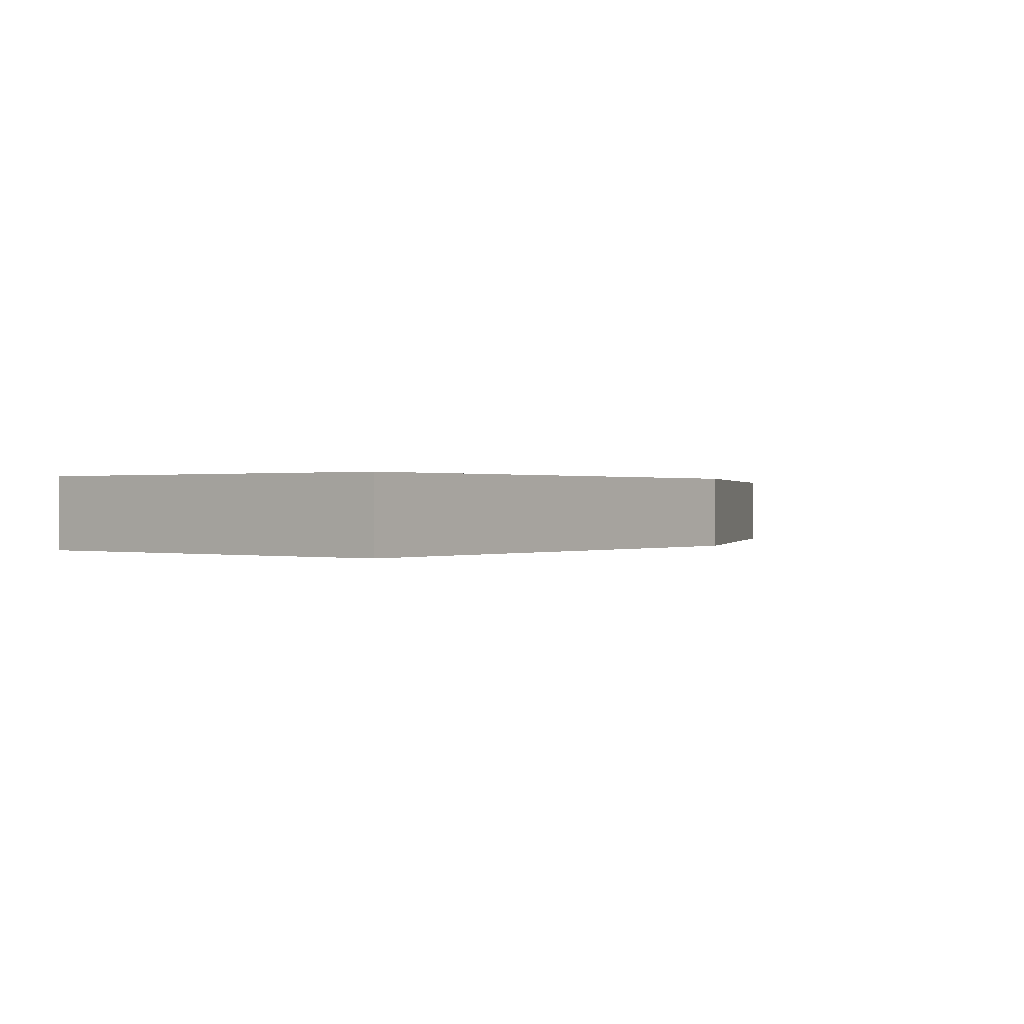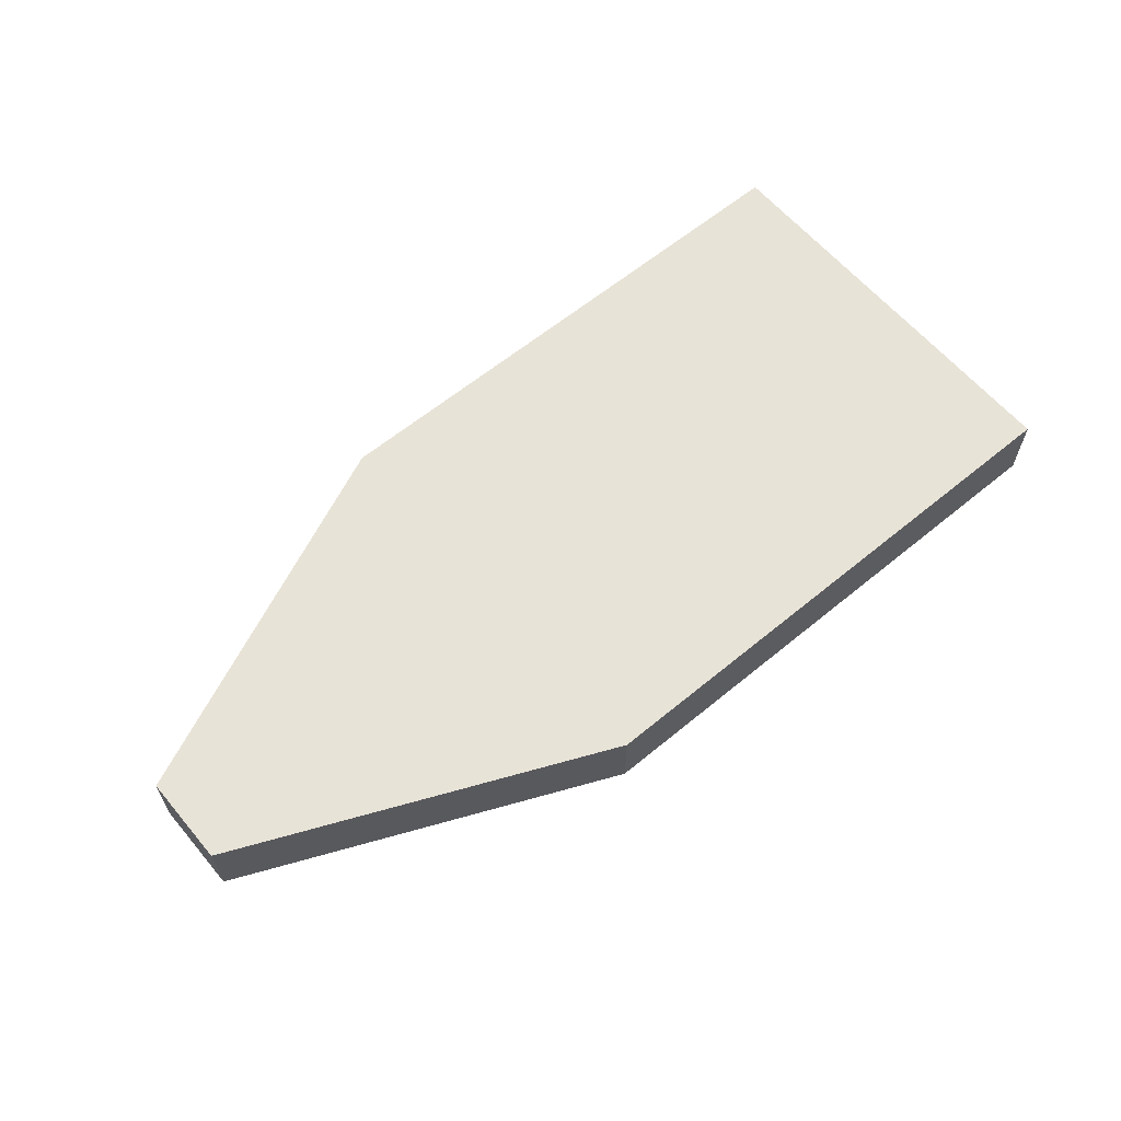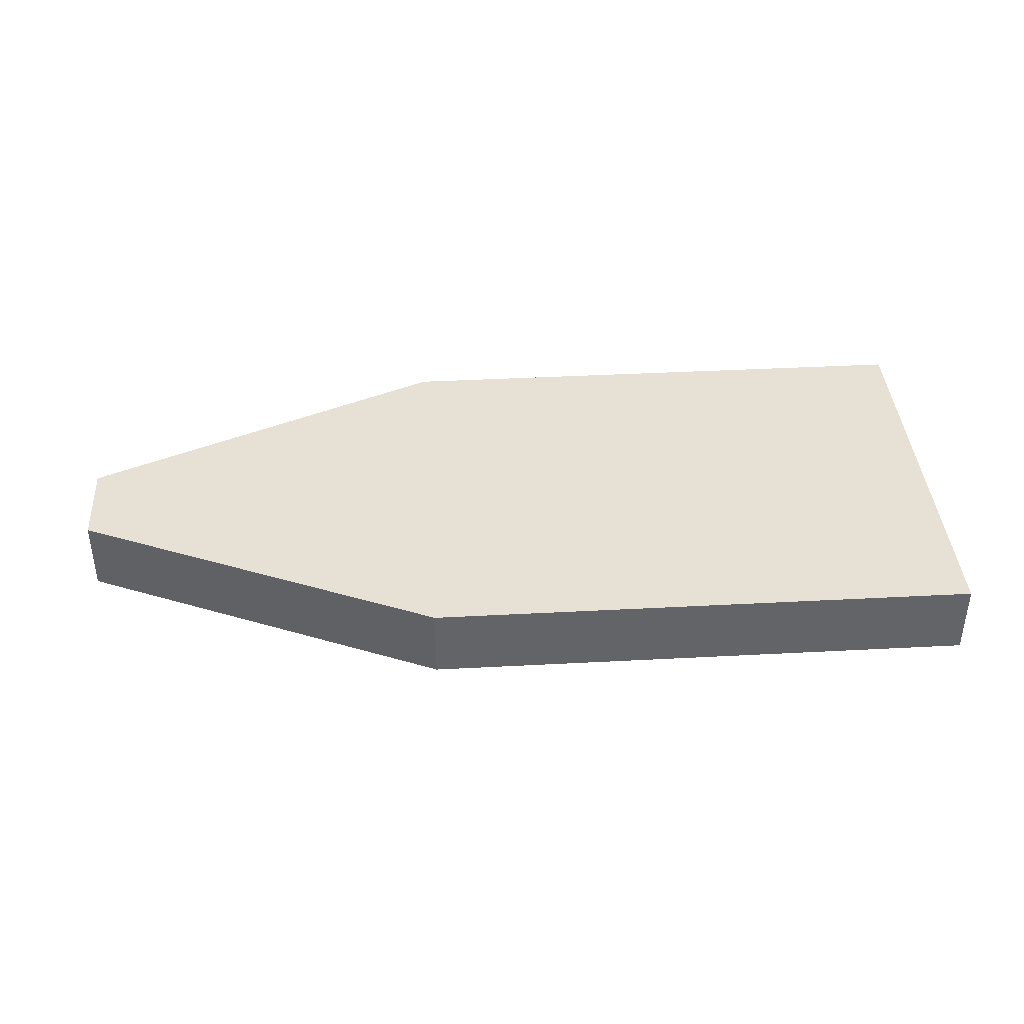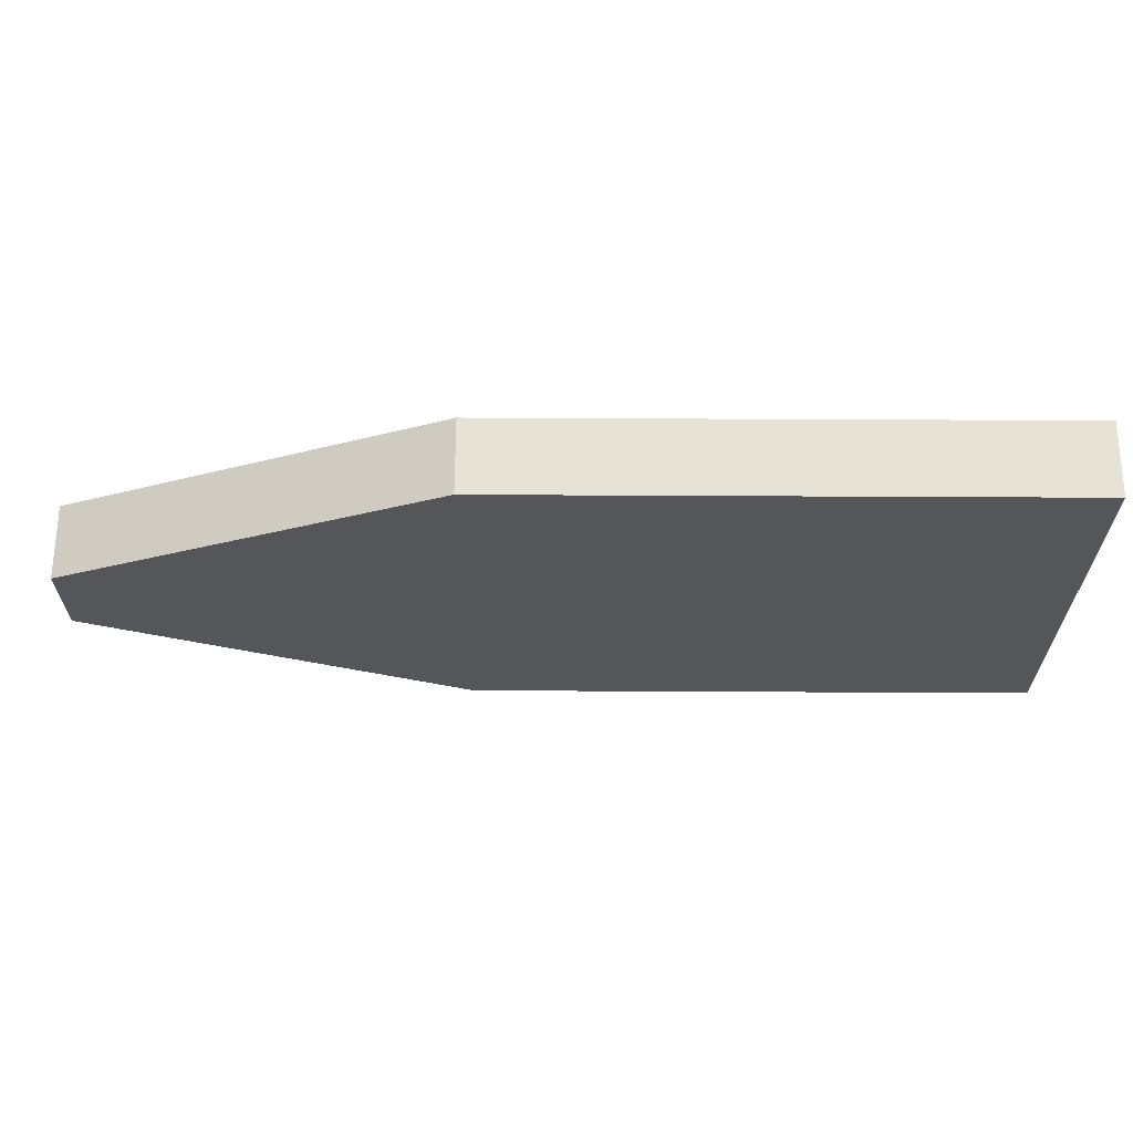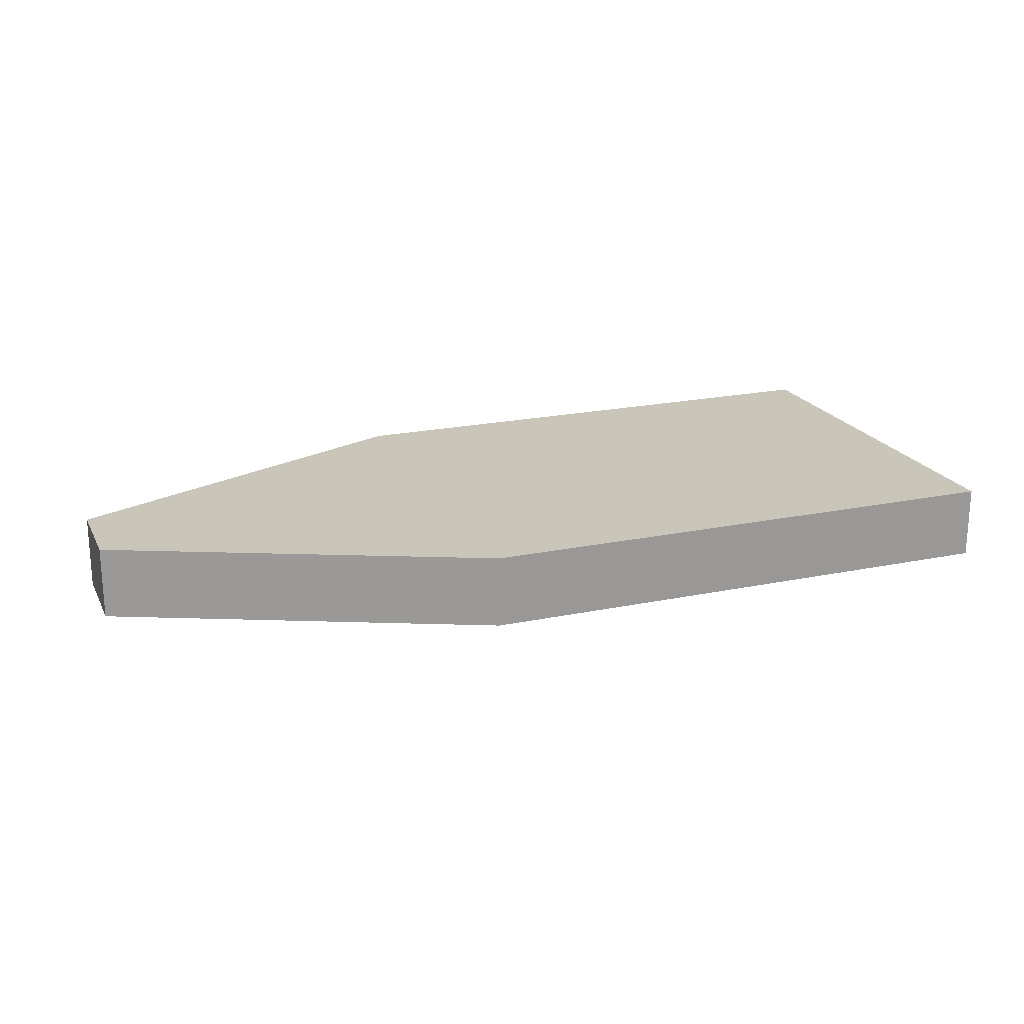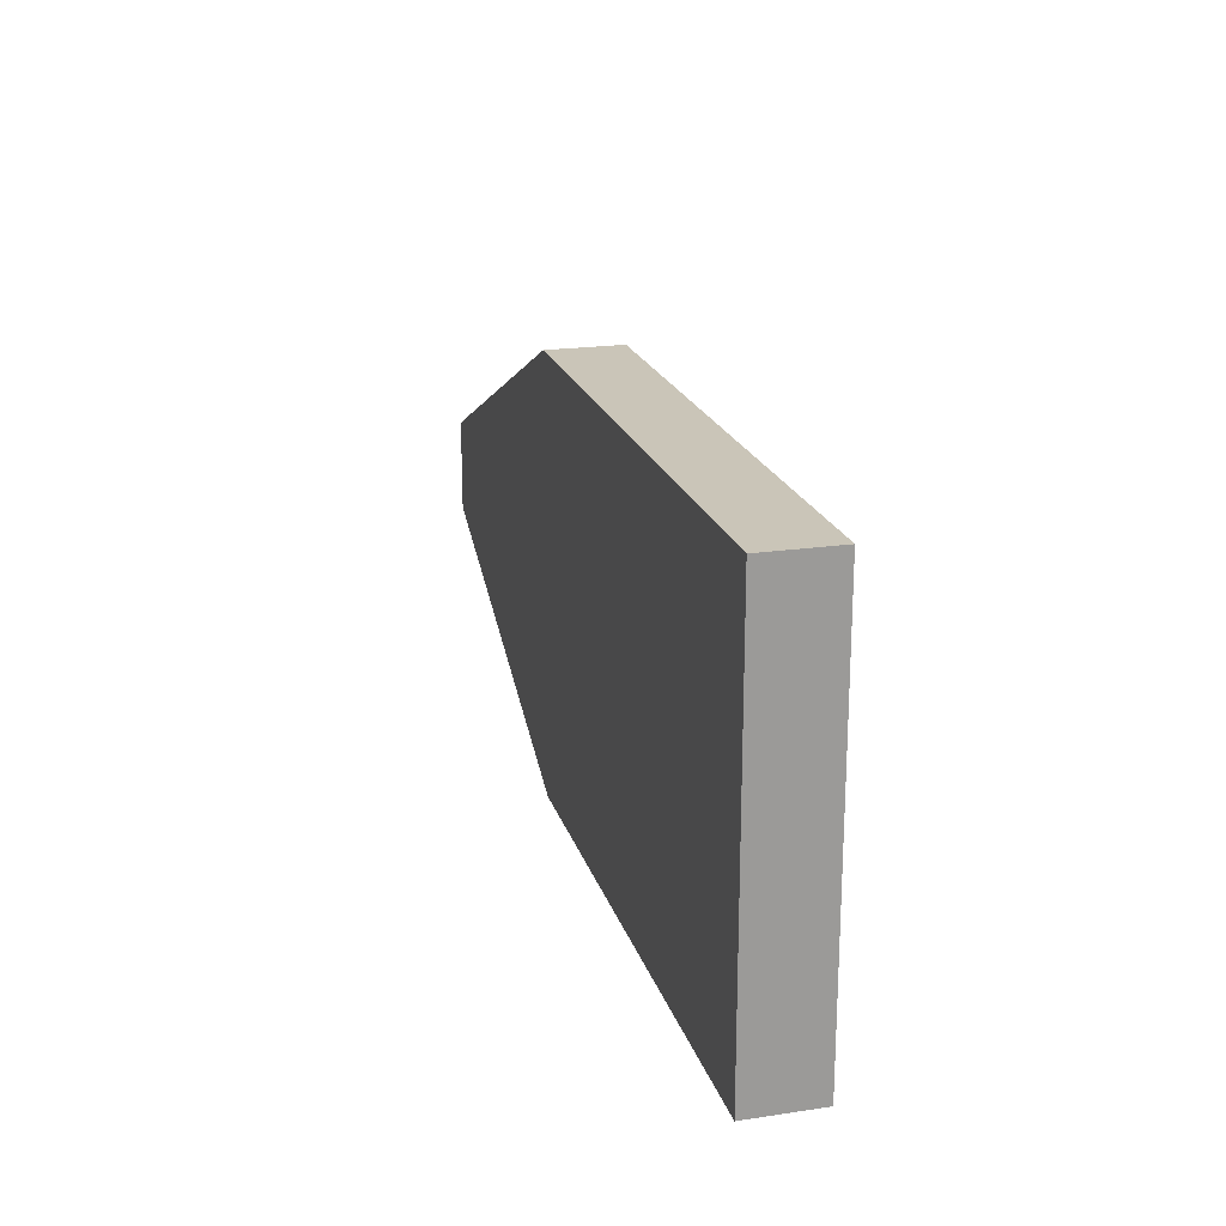
<metadata>
{"format":"obj","ext":"obj","renderer":"f3d","projection":"perspective","resolution":1024,"background":"white","views":[{"elev":0.3,"azim":-52.3,"up":"+Y"},{"elev":61.7,"azim":140.0,"up":"+Y"},{"elev":39.2,"azim":176.2,"up":"+Y"},{"elev":64.0,"azim":-179.7,"up":"+Z"},{"elev":20.6,"azim":159.3,"up":"+Y"},{"elev":20.4,"azim":-105.1,"up":"+Z"}]}
</metadata>
<code>
o menuselector
v -1 -0.1943 0.4539
v -1 -0.1943 -0.4539
v -1 -0.03564 0.4539
v -1 -0.03564 -0.4539
v 0.2008 -0.1943 -0.4539
v 1 -0.1943 -0.09831
v 1 -0.1943 0.09831
v 0.2008 -0.1943 0.4539
v 1 -0.03564 -0.09831
v 0.2008 -0.03564 -0.4539
v 0.2008 -0.03564 0.4539
v 1 -0.03564 0.09831
f 4 2 1
f 8 5 7
f 10 5 2
f 11 9 10
f 3 1 8
f 6 5 10
f 8 7 12
f 12 7 6
f 3 4 1
f 5 8 1
f 5 6 7
f 1 2 5
f 4 10 2
f 4 3 11
f 11 10 4
f 11 12 9
f 11 3 8
f 9 6 10
f 11 8 12
f 9 12 6

</code>
